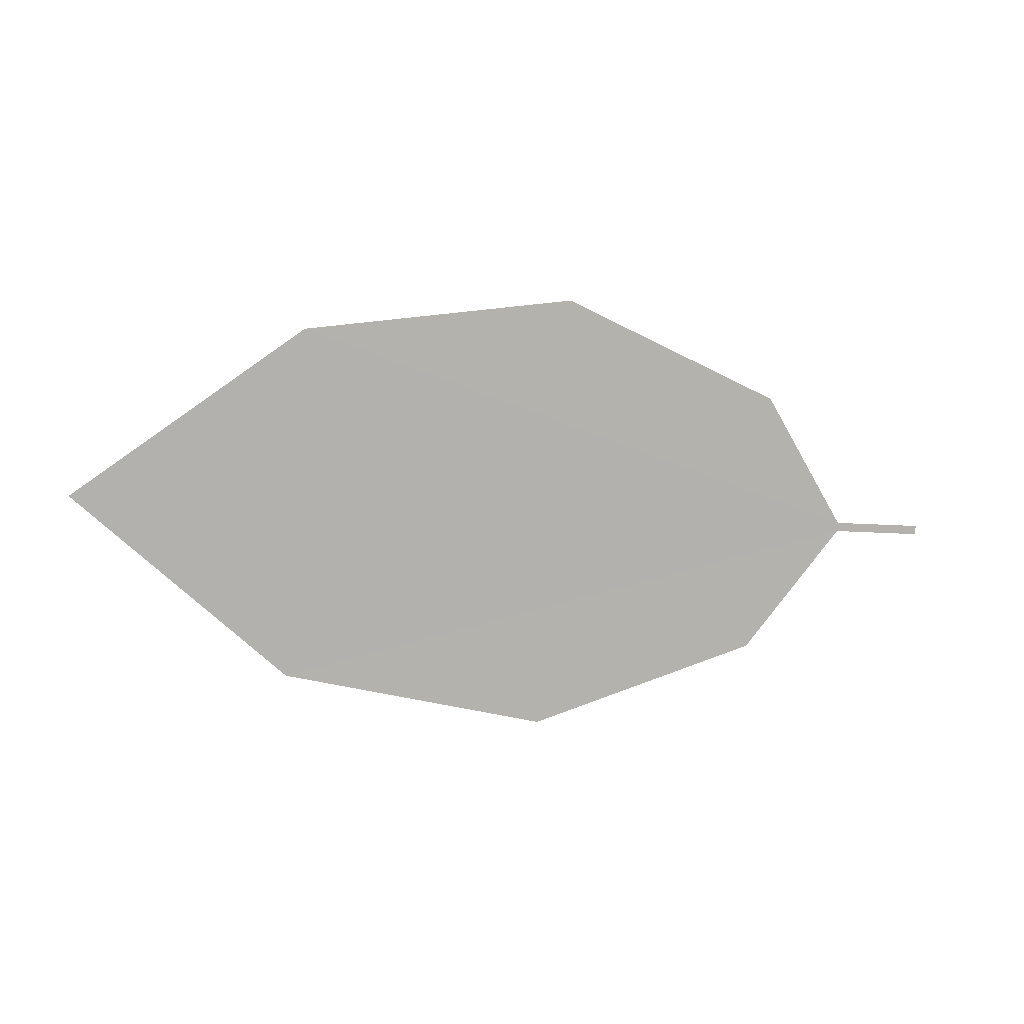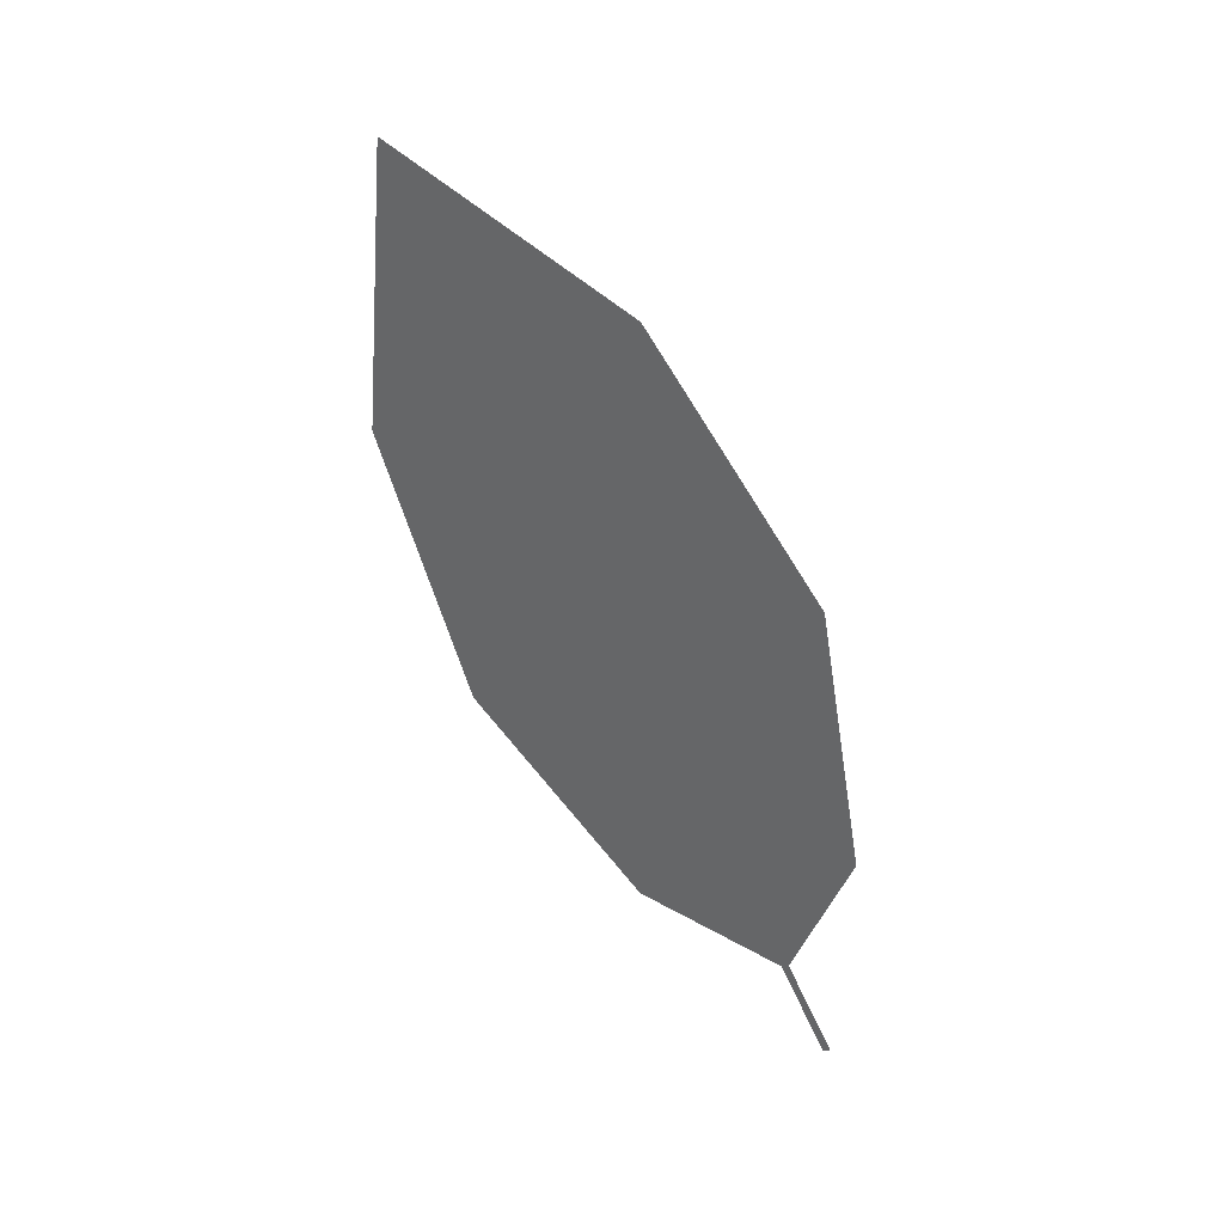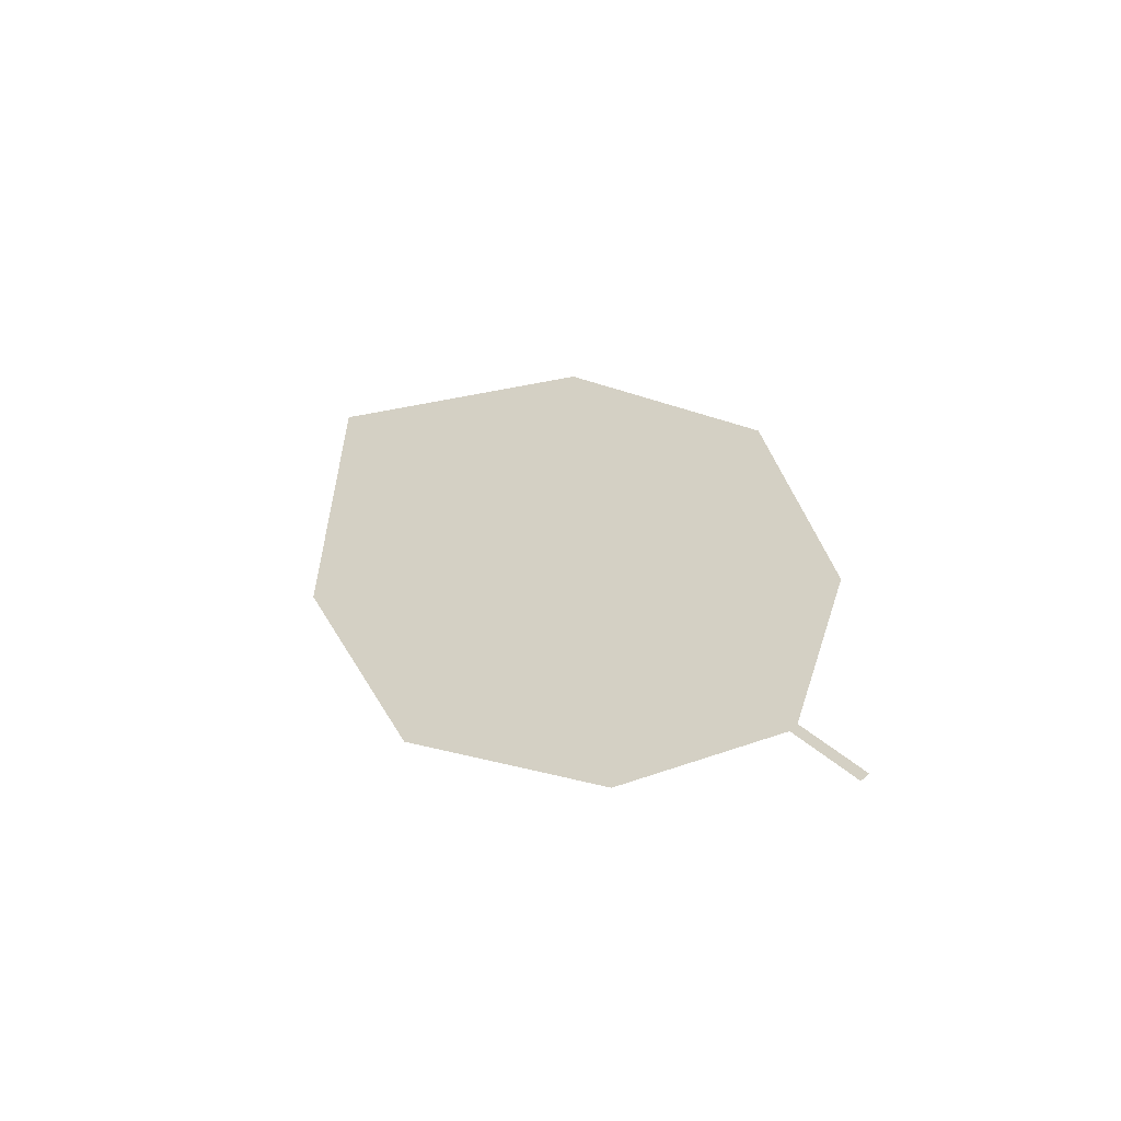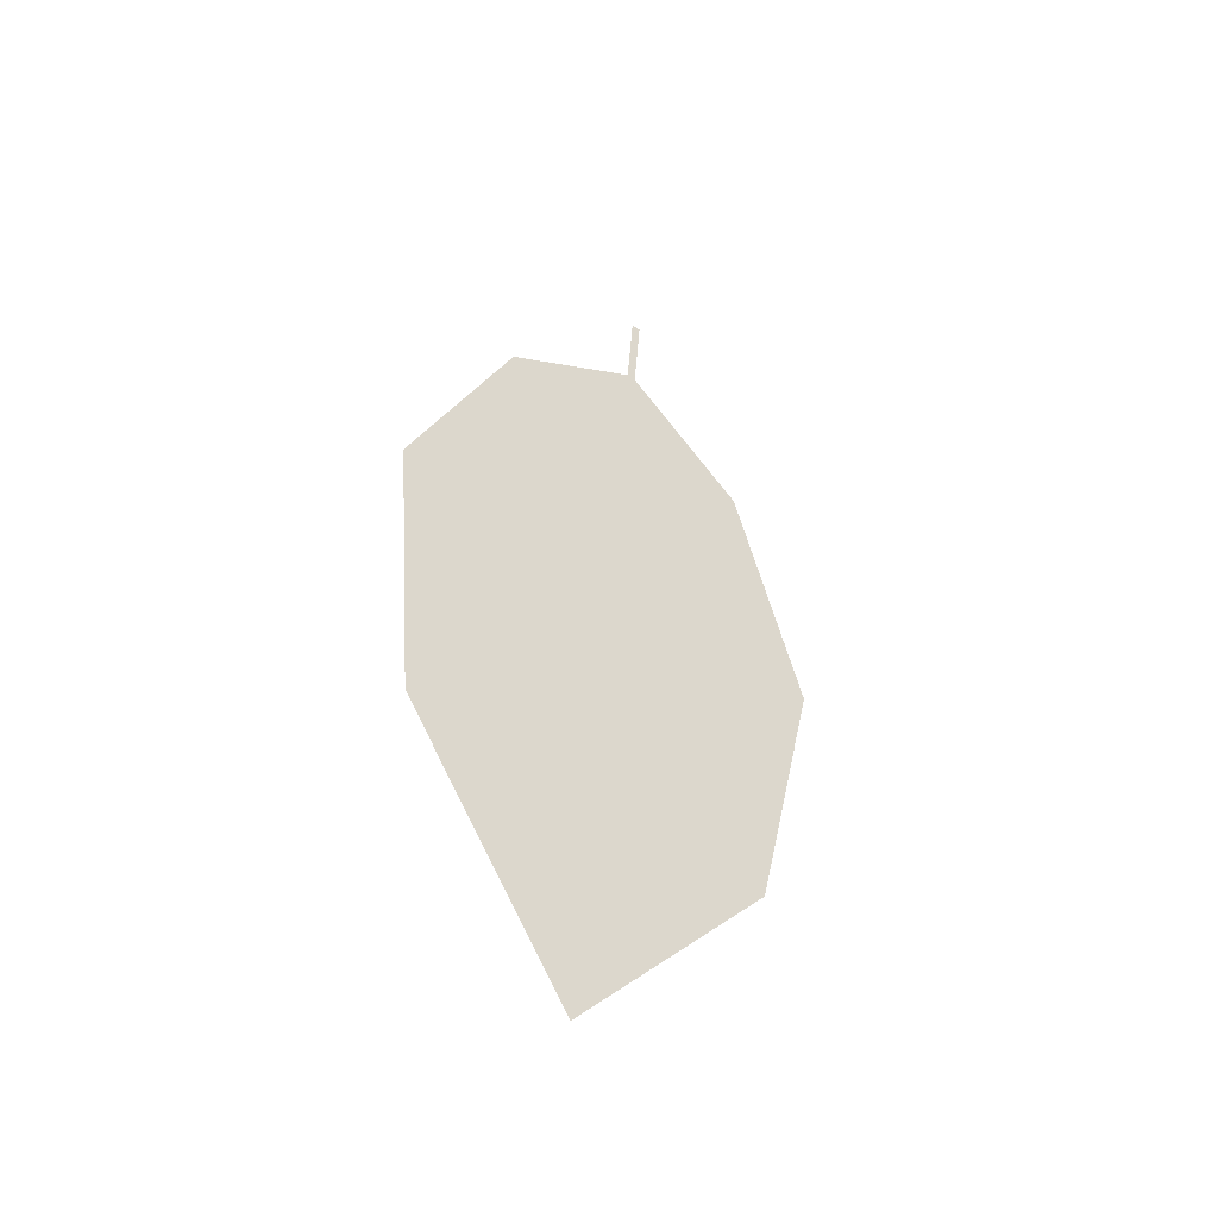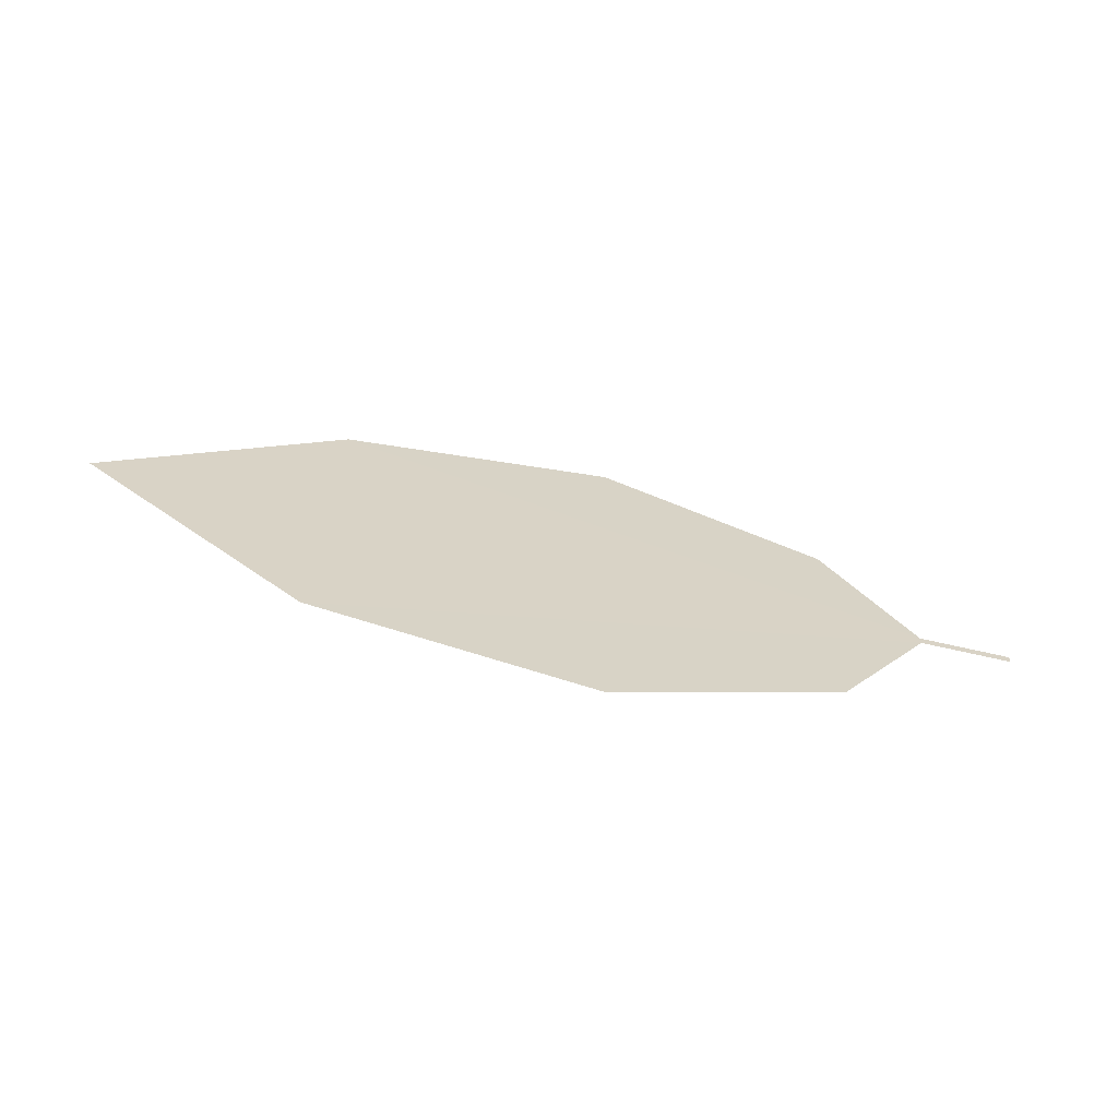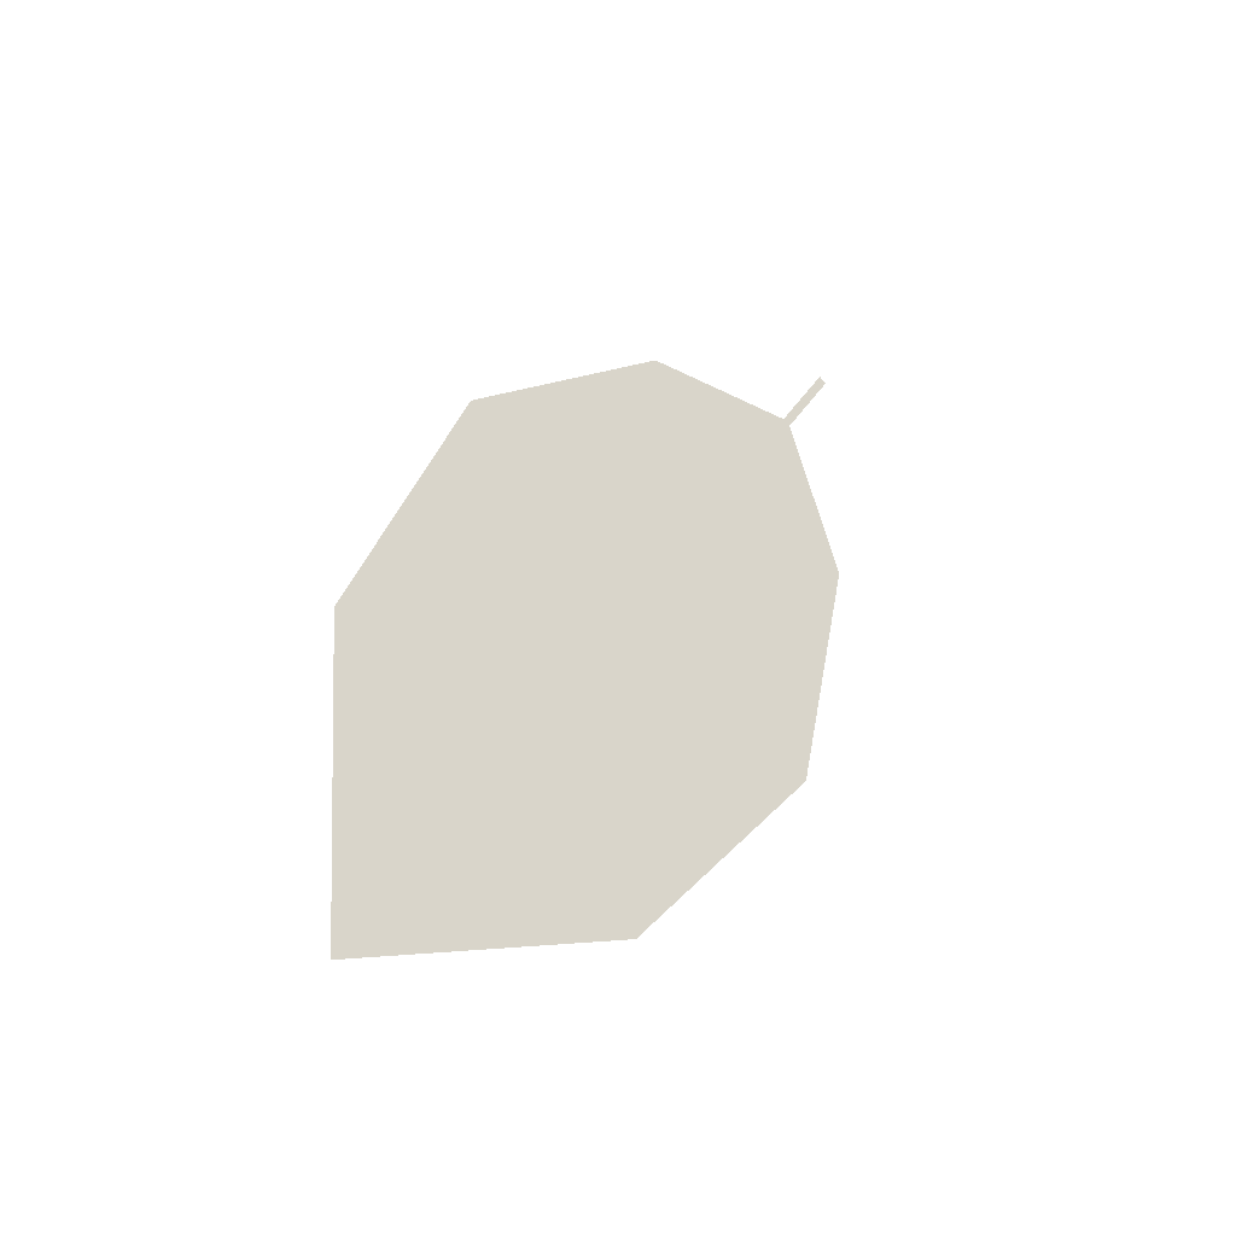
<metadata>
{"format":"obj","ext":"obj","renderer":"f3d","projection":"perspective","resolution":1024,"background":"white","views":[{"elev":64.1,"azim":-14.1,"up":"+Z"},{"elev":-65.9,"azim":-75.0,"up":"+Z"},{"elev":12.5,"azim":46.2,"up":"+Z"},{"elev":52.0,"azim":-97.6,"up":"+Z"},{"elev":-9.4,"azim":-17.8,"up":"+Z"},{"elev":50.0,"azim":-73.3,"up":"+Z"}]}
</metadata>
<code>
o Leaves.069_leaves.069
v 0.1063 -0.02072 2.113
v 0.1059 -0.02186 2.112
v 0.09187 -0.01785 2.116
v 0.005878 0.02314 2.152
v 0.08327 0.001658 2.132
v 0.09147 -0.019 2.115
v 0.07118 -0.03279 2.105
v -0.01024 -0.02278 2.117
v -0.03828 0.007336 2.142
v 0.03106 -0.03711 2.104
v 0.05121 0.0203 2.148
f 1 3 6 2
f 4 8 6 3
f 3 5 11 4
f 8 10 7 6
f 4 9 8

</code>
